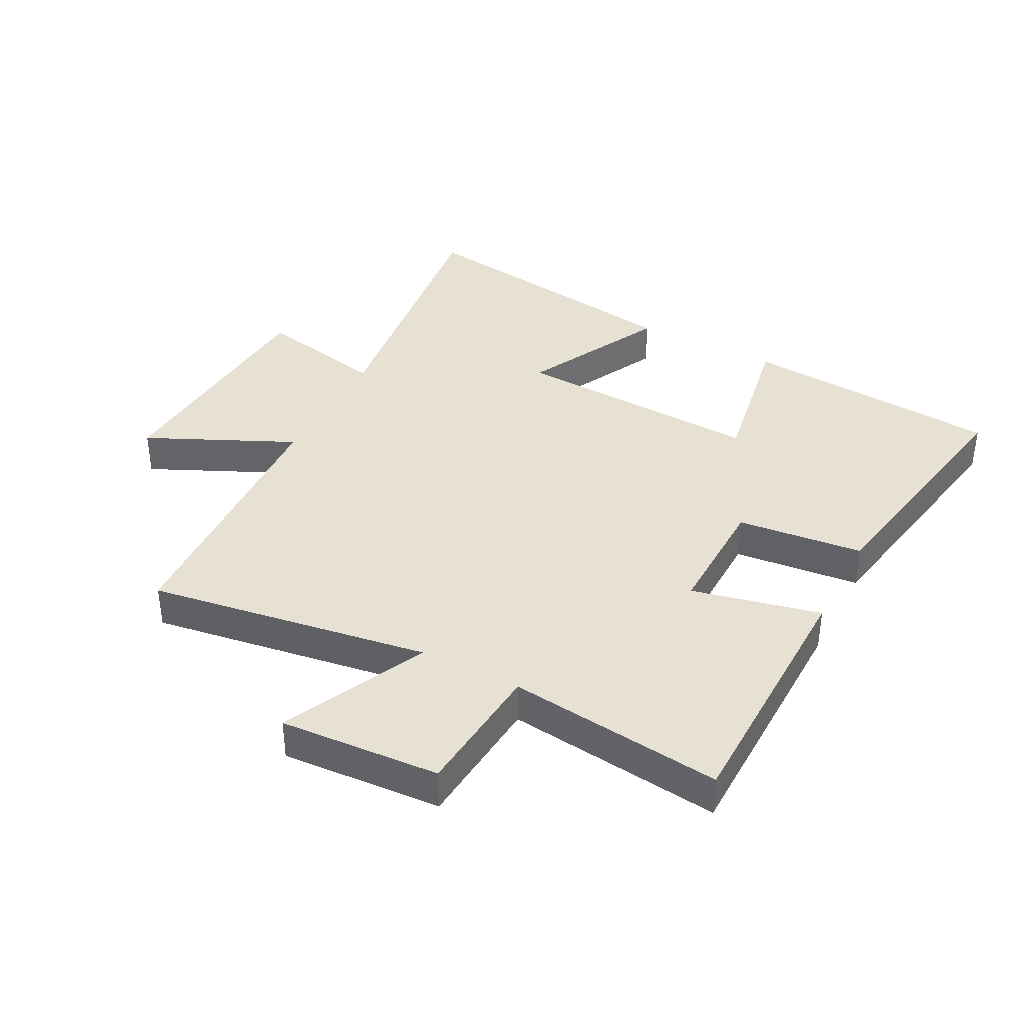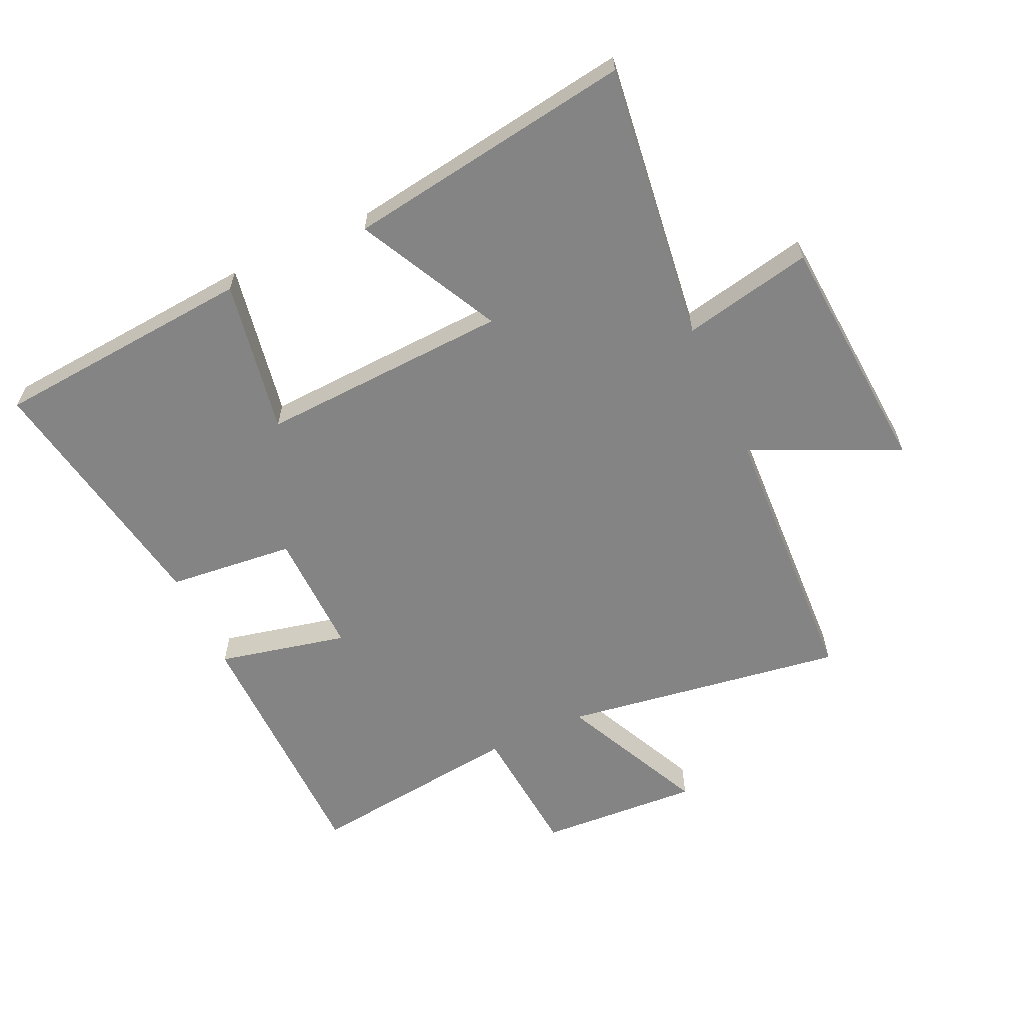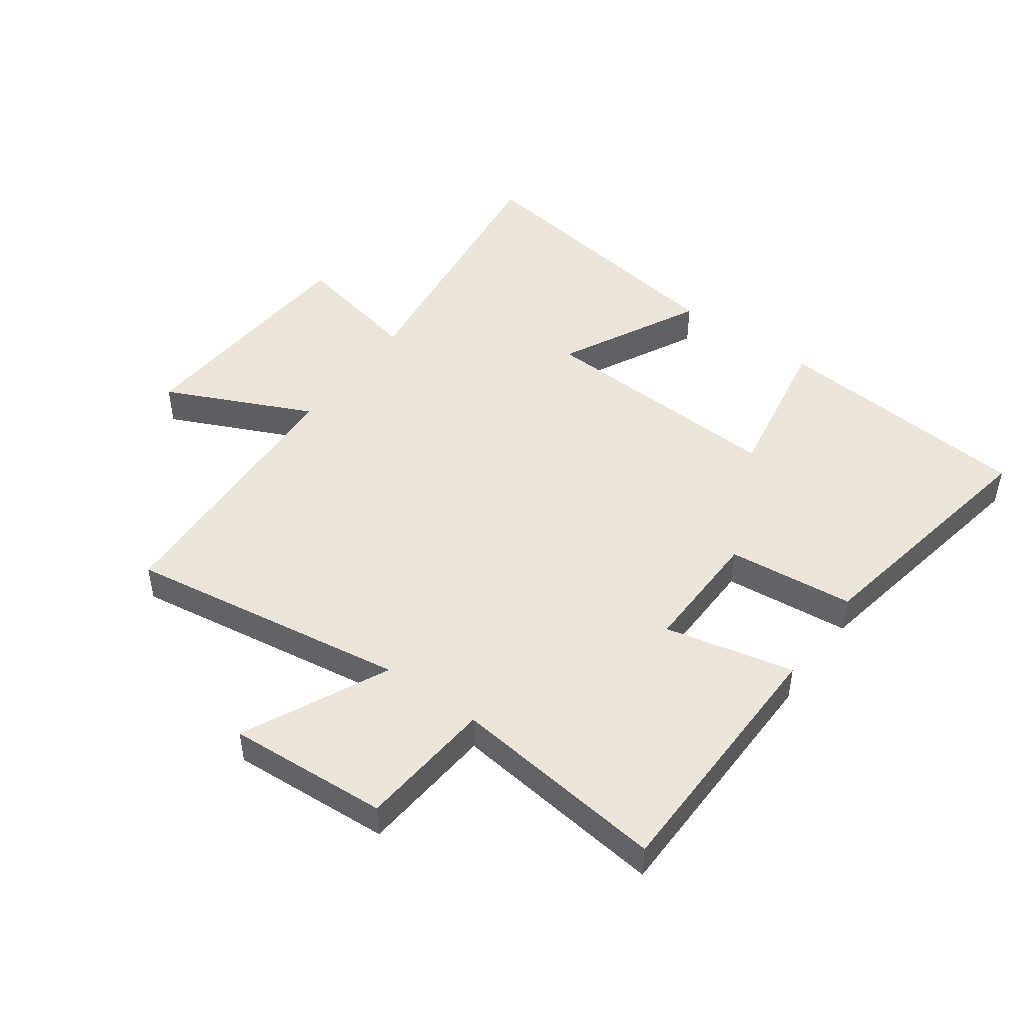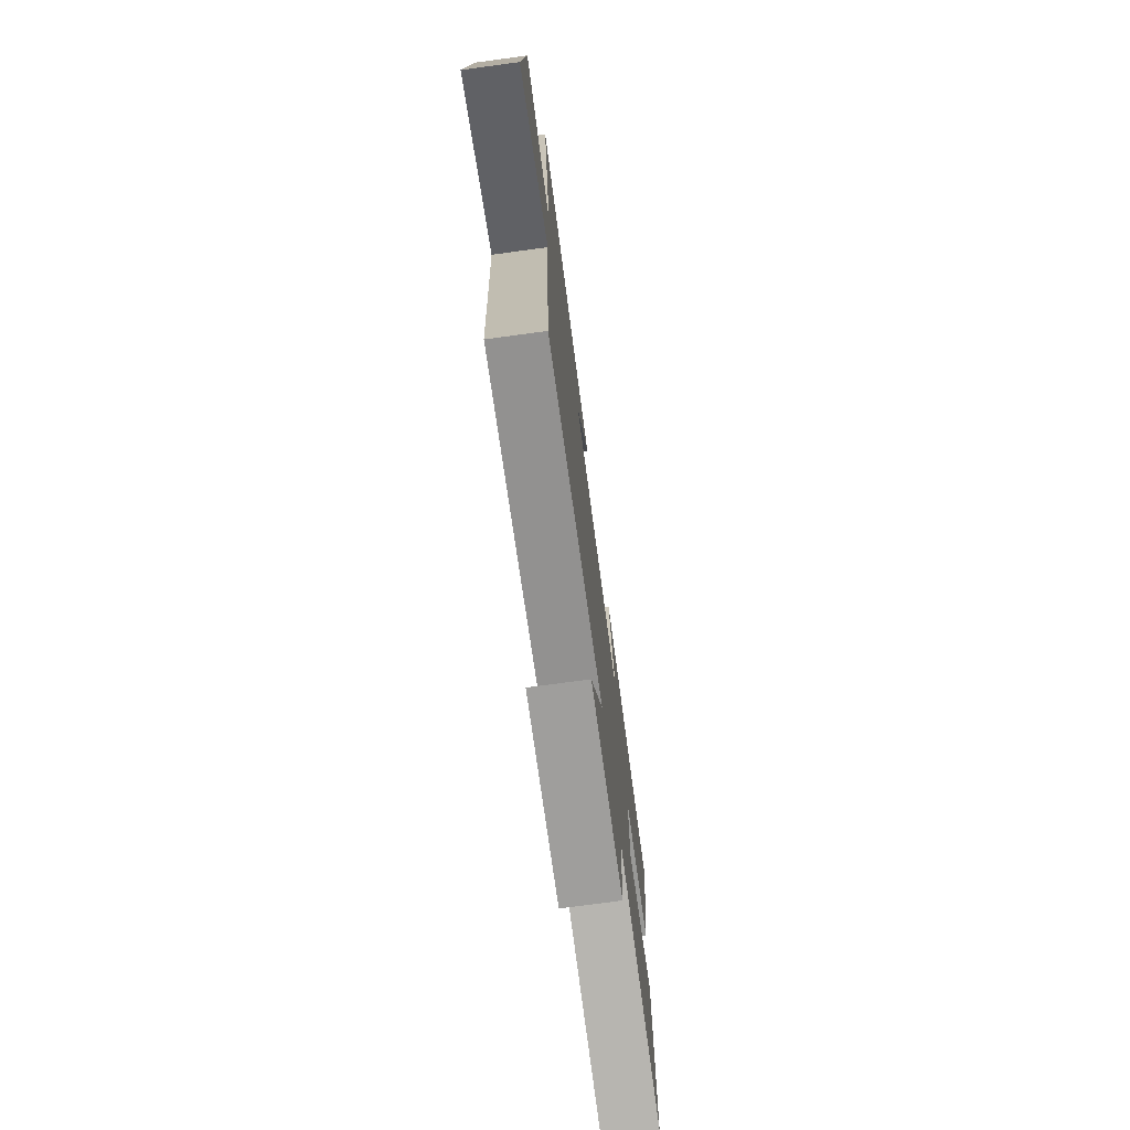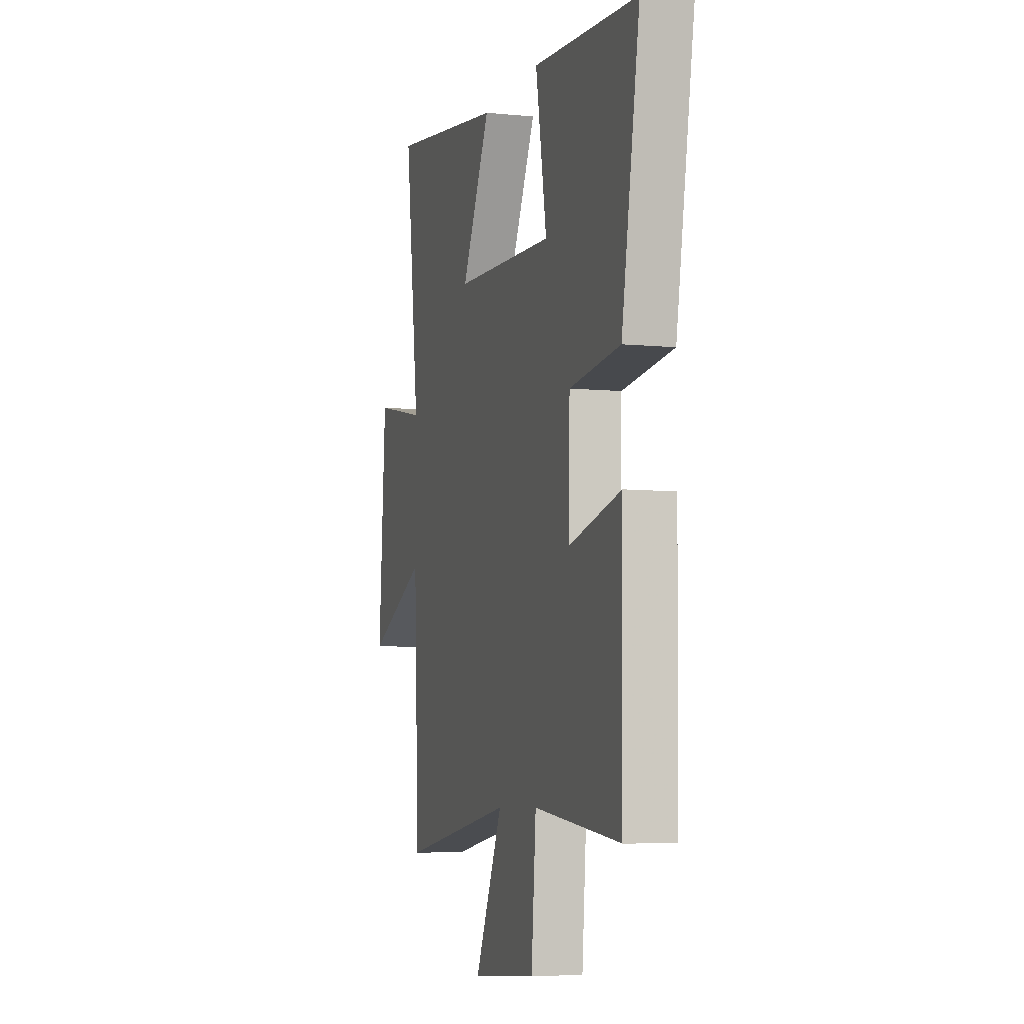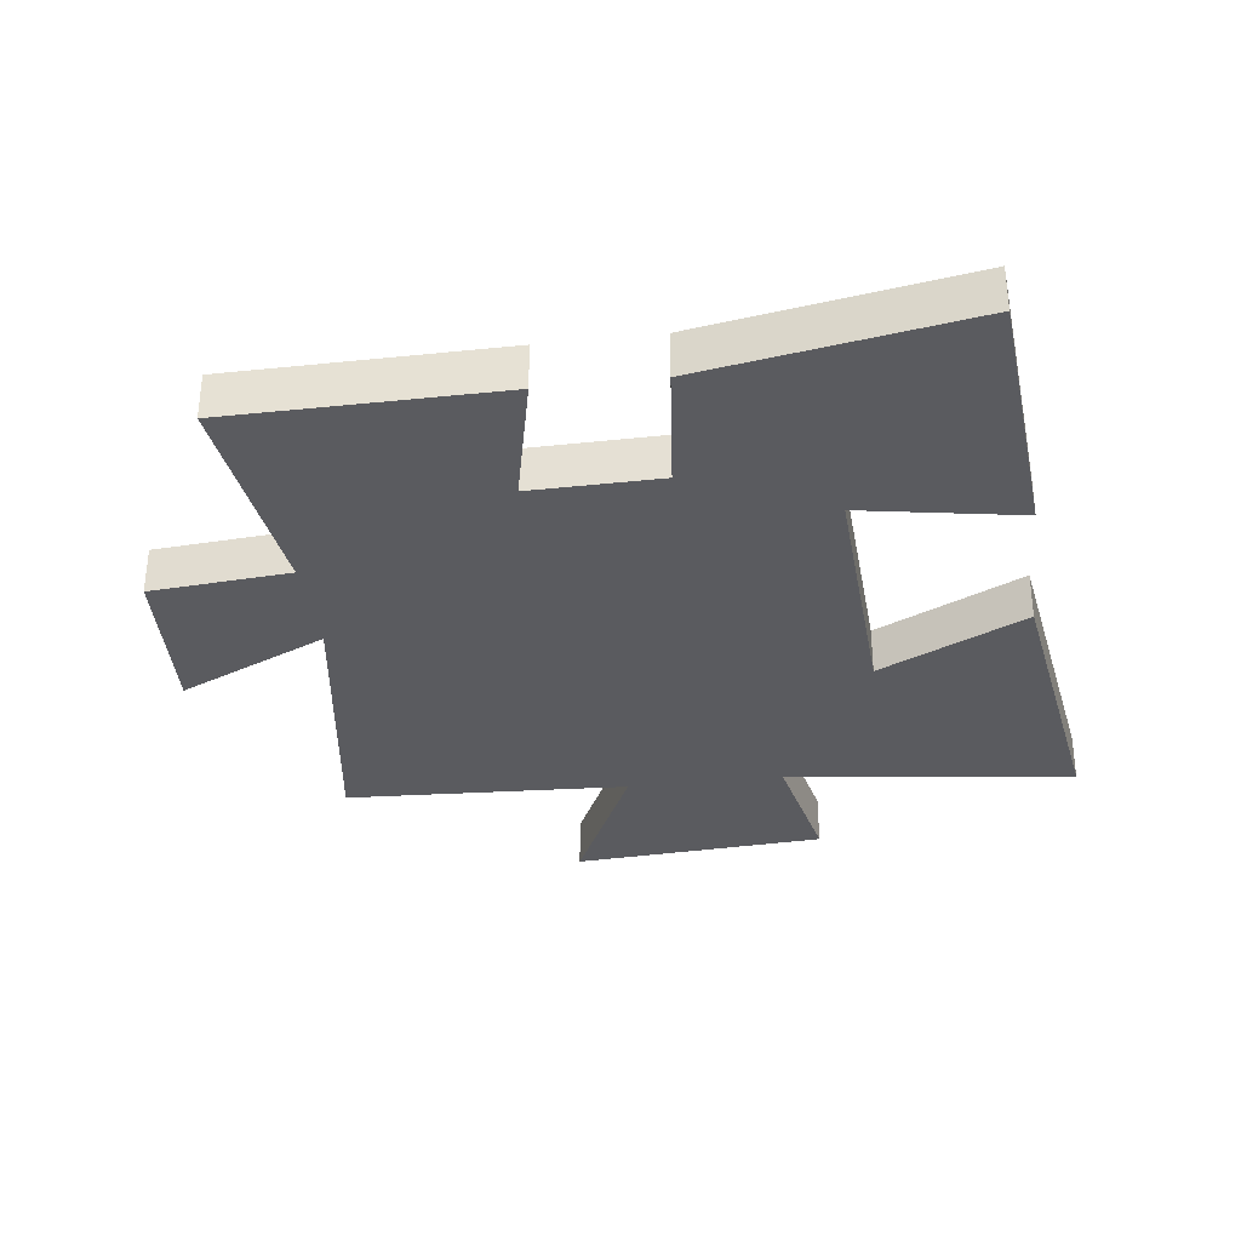
<metadata>
{"format":"obj","ext":"obj","renderer":"f3d","projection":"perspective","resolution":1024,"background":"white","views":[{"elev":38.6,"azim":-152.5,"up":"+Y"},{"elev":-61.3,"azim":24.8,"up":"+Y"},{"elev":47.7,"azim":-144.1,"up":"+Y"},{"elev":-74.5,"azim":97.7,"up":"+Z"},{"elev":-6.7,"azim":-106.5,"up":"+Z"},{"elev":-33.3,"azim":-82.7,"up":"+Y"}]}
</metadata>
<code>
v -0.573 0.07 0.465
v -0.151 0.07 0.5
v -0.195 0.07 0.251
v 0.209 0.07 0.271
v 0.093 0.07 0.5
v 0.558 0.07 0.57
v 0.5 0.07 0.118
v 0.71 0.07 0.162
v 0.738 0.07 -0.234
v 0.5 0.07 -0.124
v 0.479 0.07 -0.569
v 0.023 0.07 -0.5
v 0.134 0.07 -0.735
v -0.126 0.07 -0.719
v -0.145 0.07 -0.5
v -0.494 0.07 -0.542
v -0.5 0.07 -0.122
v -0.291 0.07 -0.169
v -0.295 0.07 0.033
v -0.5 0.07 0.054
v -0.573 0 0.465
v -0.151 0 0.5
v -0.195 0 0.251
v 0.209 0 0.271
v 0.093 0 0.5
v 0.558 0 0.57
v 0.5 0 0.118
v 0.71 0 0.162
v 0.738 0 -0.234
v 0.5 0 -0.124
v 0.479 0 -0.569
v 0.023 0 -0.5
v 0.134 0 -0.735
v -0.126 0 -0.719
v -0.145 0 -0.5
v -0.494 0 -0.542
v -0.5 0 -0.122
v -0.291 0 -0.169
v -0.295 0 0.033
v -0.5 0 0.054
f 1 2 3
f 20 1 3
f 19 20 3
f 18 19 3 4
f 15 16 17 18
f 15 18 4
f 12 13 14 15
f 12 15 4
f 10 11 12 4
f 7 8 9 10
f 7 10 4 5
f 5 6 7
f 23 22 21
f 23 21 40
f 23 40 39
f 24 23 39 38
f 38 37 36 35
f 24 38 35
f 35 34 33 32
f 24 35 32
f 24 32 31 30
f 30 29 28 27
f 25 24 30 27
f 27 26 25
f 1 21 22 2
f 2 22 23 3
f 3 23 24 4
f 4 24 25 5
f 5 25 26 6
f 6 26 27 7
f 7 27 28 8
f 8 28 29 9
f 9 29 30 10
f 10 30 31 11
f 11 31 32 12
f 12 32 33 13
f 13 33 34 14
f 14 34 35 15
f 15 35 36 16
f 16 36 37 17
f 17 37 38 18
f 18 38 39 19
f 19 39 40 20
f 20 40 21 1

</code>
